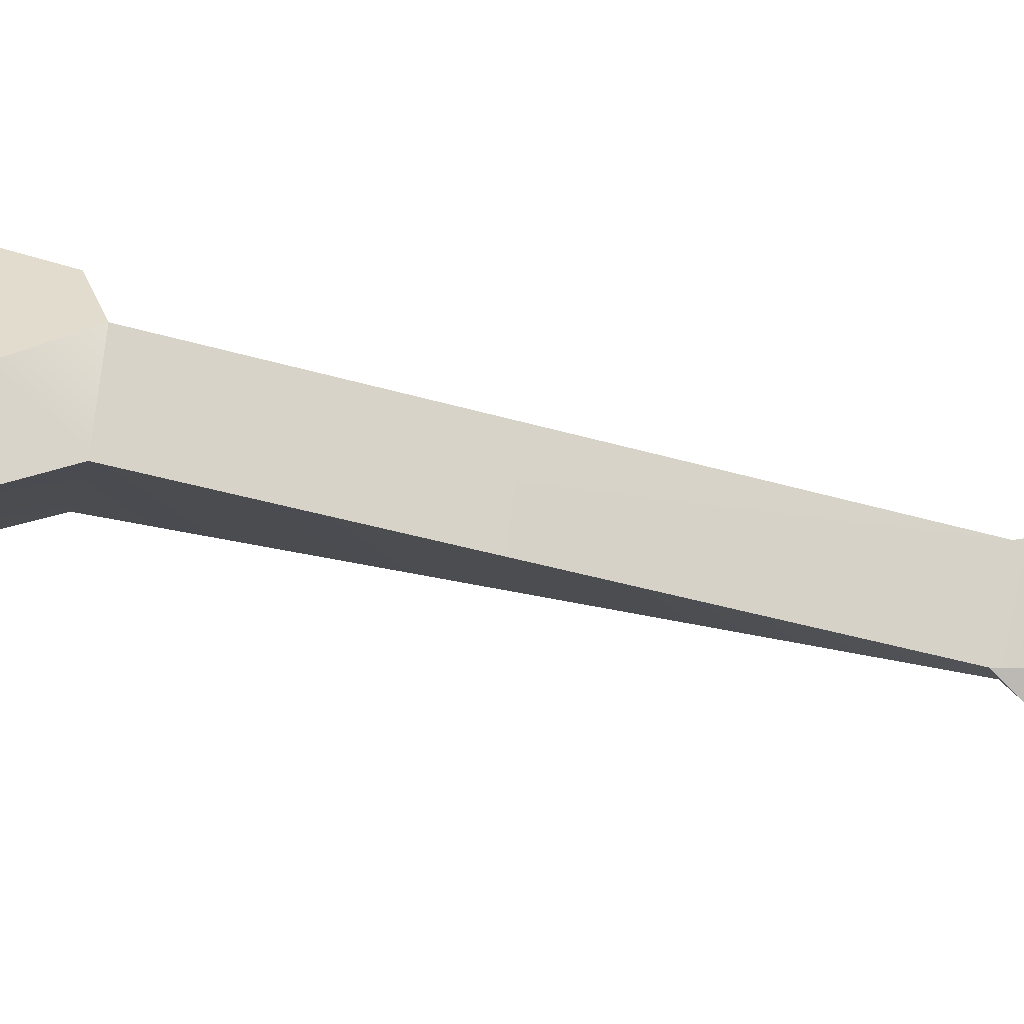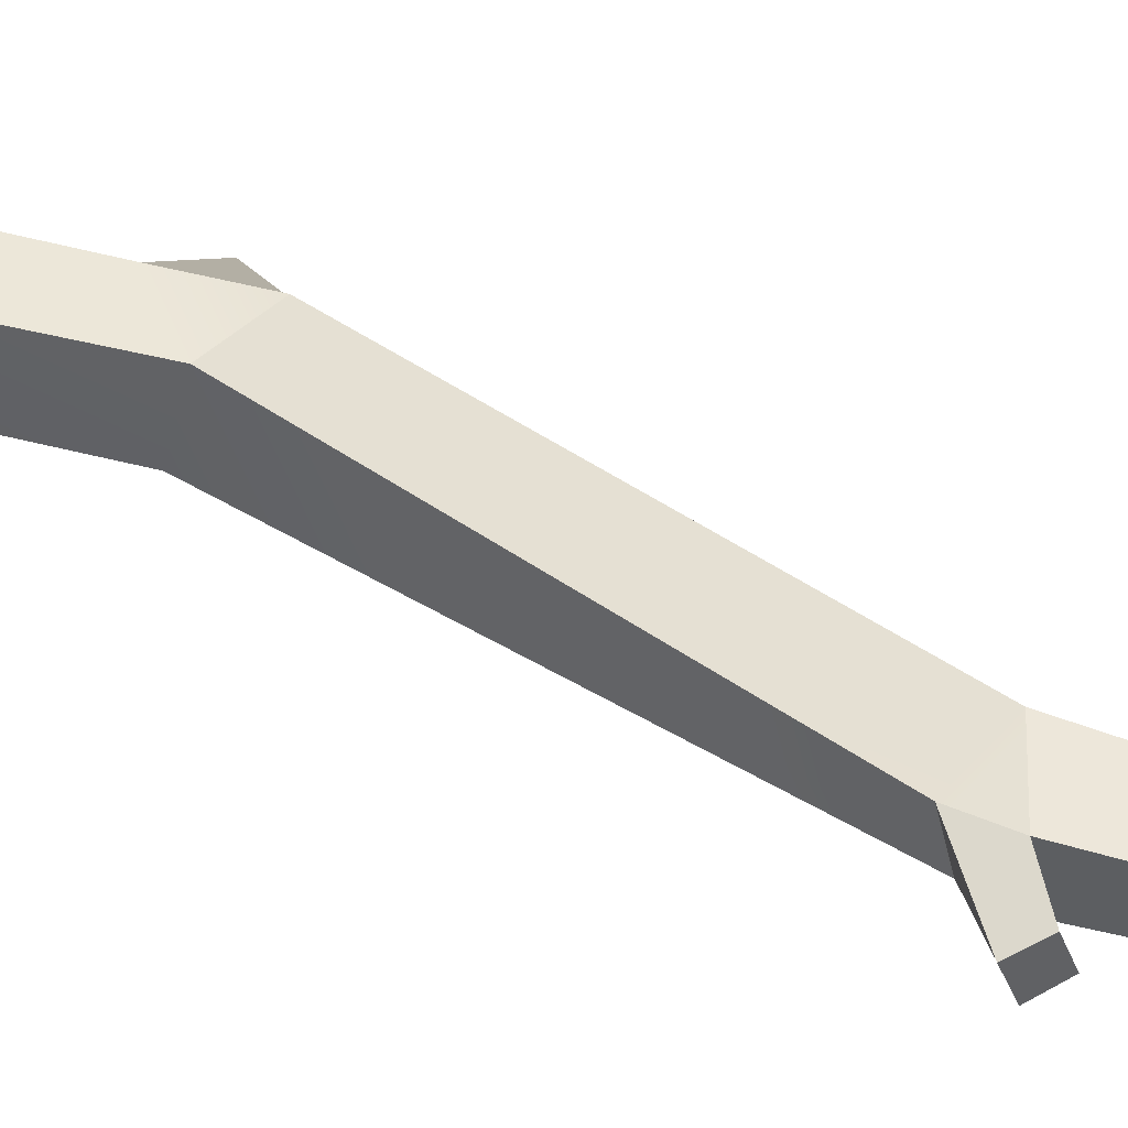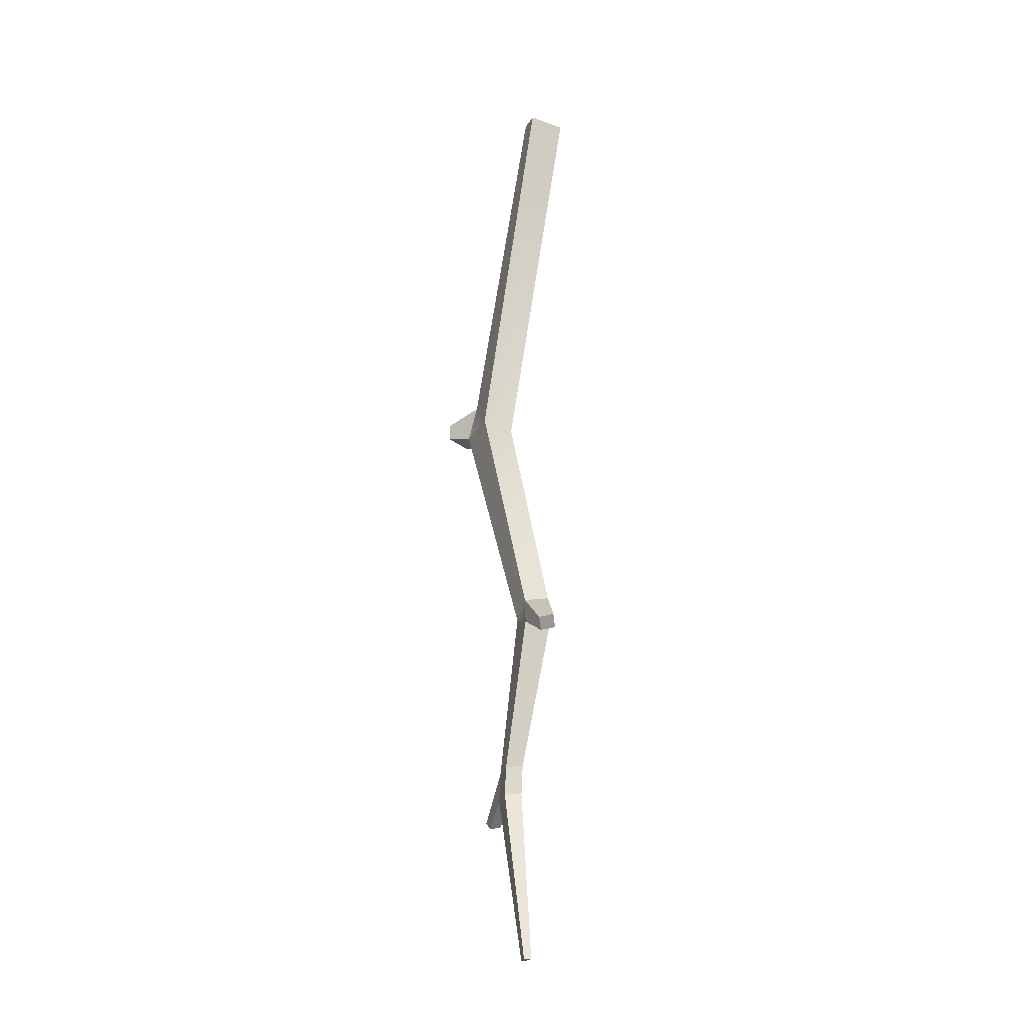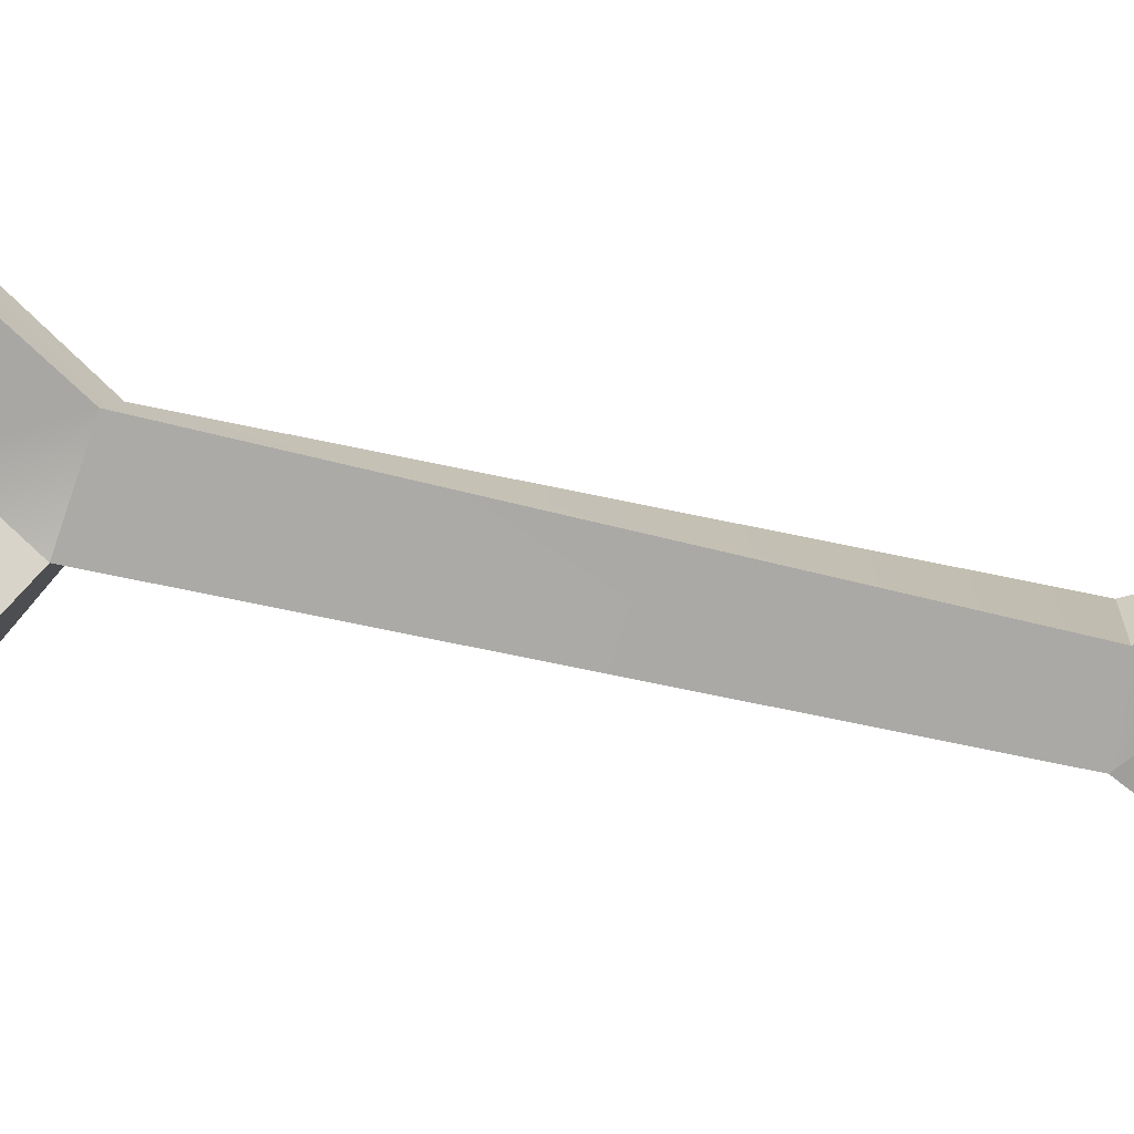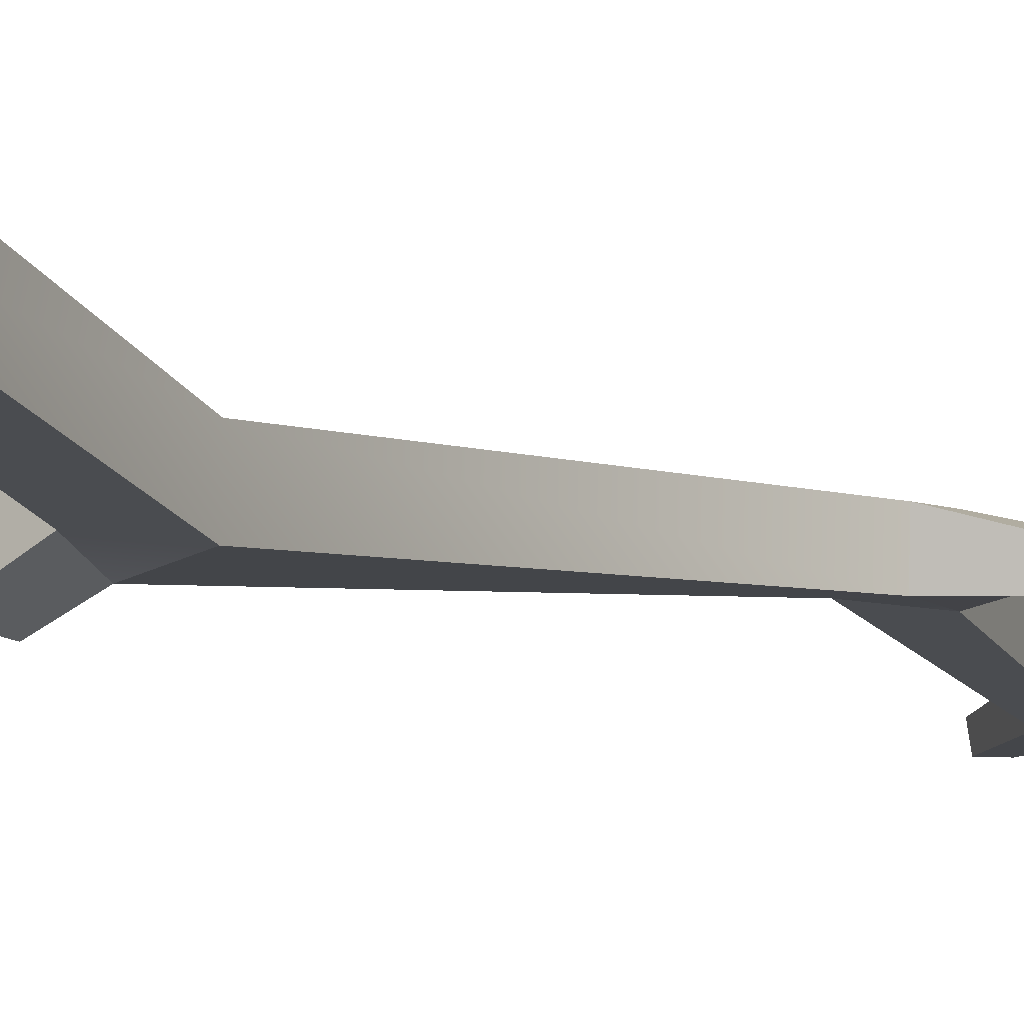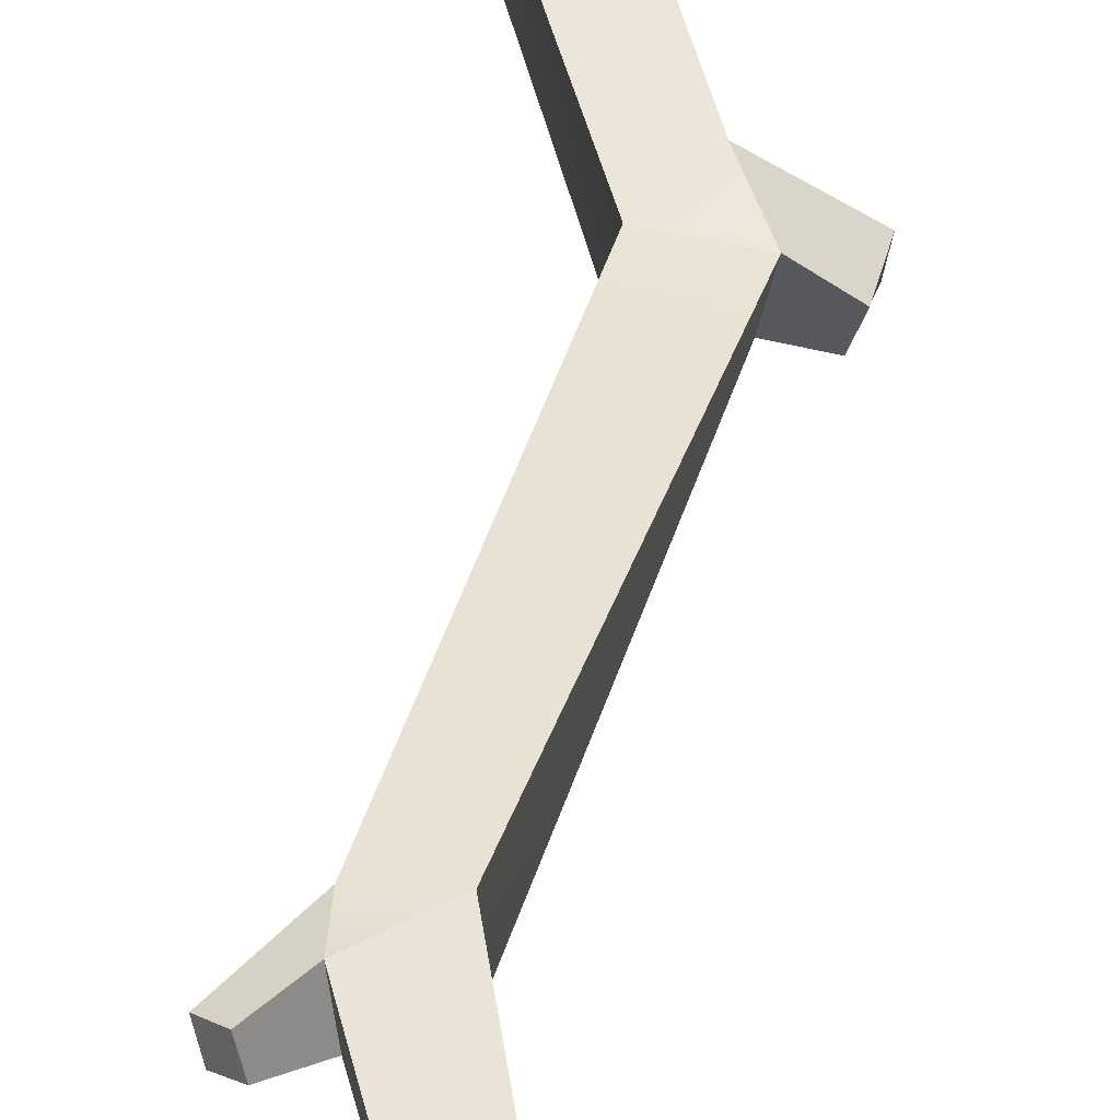
<metadata>
{"format":"obj","ext":"obj","renderer":"f3d","projection":"perspective","resolution":1024,"background":"white","views":[{"elev":74.0,"azim":84.7,"up":"+Y"},{"elev":41.4,"azim":114.1,"up":"+Y"},{"elev":-22.2,"azim":67.3,"up":"+Z"},{"elev":-75.7,"azim":58.6,"up":"+Y"},{"elev":-10.8,"azim":29.4,"up":"+Y"},{"elev":45.0,"azim":176.8,"up":"+Y"}]}
</metadata>
<code>
v 4.342 0.6573 26.86
v 7.317 0.1602 25.96
v 4.651 3.716 26.19
v 7.626 3.219 25.29
v -2.679 0.04643 -8.392
v -2.191 -3.011 -7.832
v 1.053 -2.562 -7.074
v 8.087 1.401 -29.93
v 7.795 -1.035 -30.35
v 5.513 -0.392 -43.51
v 3.55 -0.1532 -43.6
v 3.361 -1.694 -43.87
v 5.3 -1.94 -43.67
v -1.74 0.5878 -5.252
v -1.622 -2.371 -4.614
v 0.7498 0.4461 -7.672
v -4.275 -4.236 -7.254
v -5.252 -3.911 -5.224
v -5.463 -1.907 -5.698
v -4.734 -2.214 -7.826
v 7.786 1.258 -27.77
v 4.982 1.799 -28.58
v 4.85 -0.6136 -29.31
v 7.517 -0.9688 -28.16
v 10.52 -0.8368 -30.76
v 10.81 0.4532 -30.35
v 9.687 -0.3033 -31.69
v 9.989 0.9778 -31.33
v 5.36 -0.4524 -46.05
v 3.397 -0.2137 -46.14
v 3.208 -1.754 -46.41
v 5.148 -2.001 -46.21
v 9.815 -1.467 -61.35
v 9.008 -1.369 -61.39
v 8.93 -2.003 -61.5
v 9.728 -2.104 -61.41
v -0.4087 -0.5408 -47.54
v -0.3406 -1.584 -47.76
v 0.5012 -0.5446 -48.2
v 0.5693 -1.587 -48.43
f 3 4 16 14
f 15 7 2 1
f 2 7 16 4
f 15 1 3 14
f 5 16 21 22
f 16 7 24 21
f 7 6 23 24
f 6 5 22 23
f 34 33 35
f 33 36 35
f 22 8 10 11
f 23 22 11 12
f 8 9 13 10
f 9 23 12 13
f 17 18 19 20
f 6 7 15
f 14 16 5
f 6 15 18 17
f 15 14 19 18
f 14 5 20 19
f 5 6 17 20
f 22 21 8
f 24 23 9
f 26 25 27 28
f 21 24 25 26
f 24 9 27 25
f 9 8 28 27
f 8 21 26 28
f 2 4 3 1
f 11 10 29 30
f 38 37 39 40
f 10 13 32 29
f 13 12 31 32
f 30 29 33 34
f 31 30 34 35
f 29 32 36 33
f 32 31 35 36
f 12 11 37 38
f 11 30 39 37
f 30 31 40 39
f 31 12 38 40

</code>
